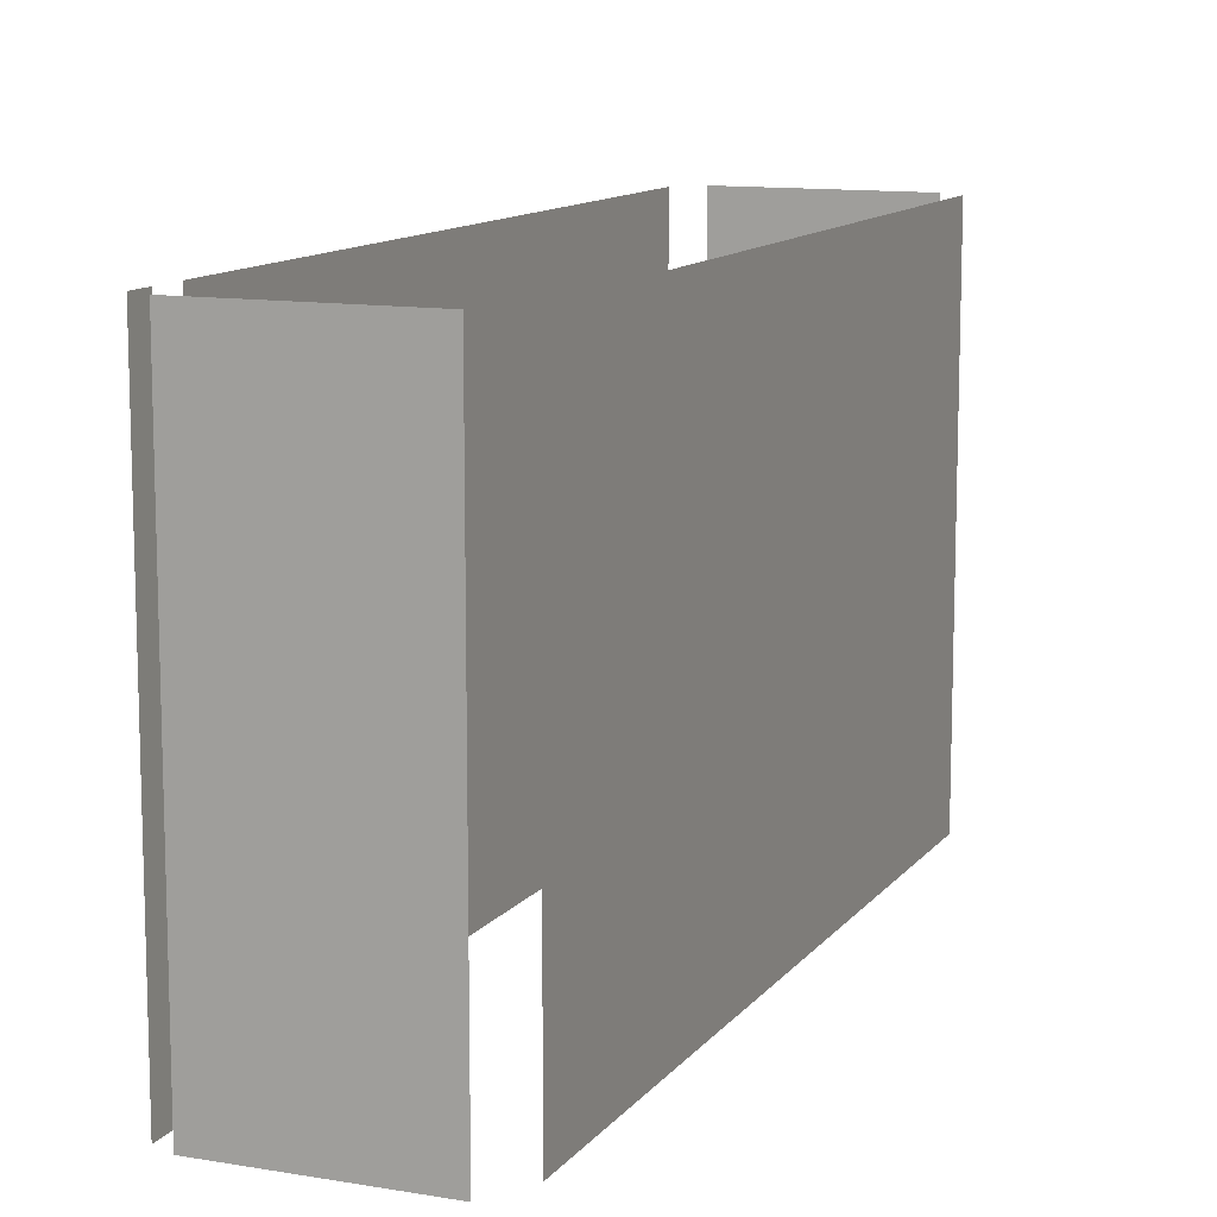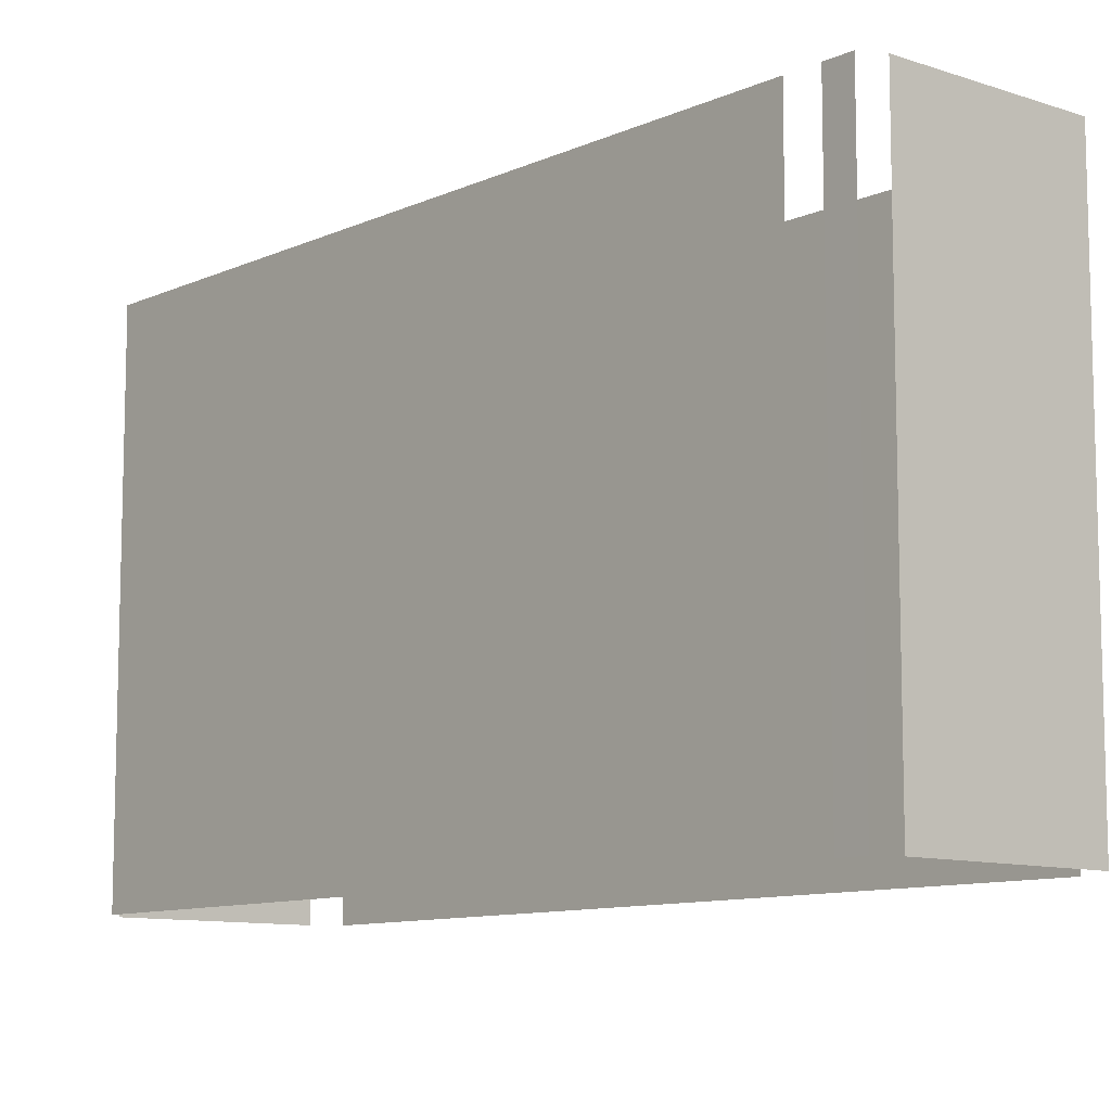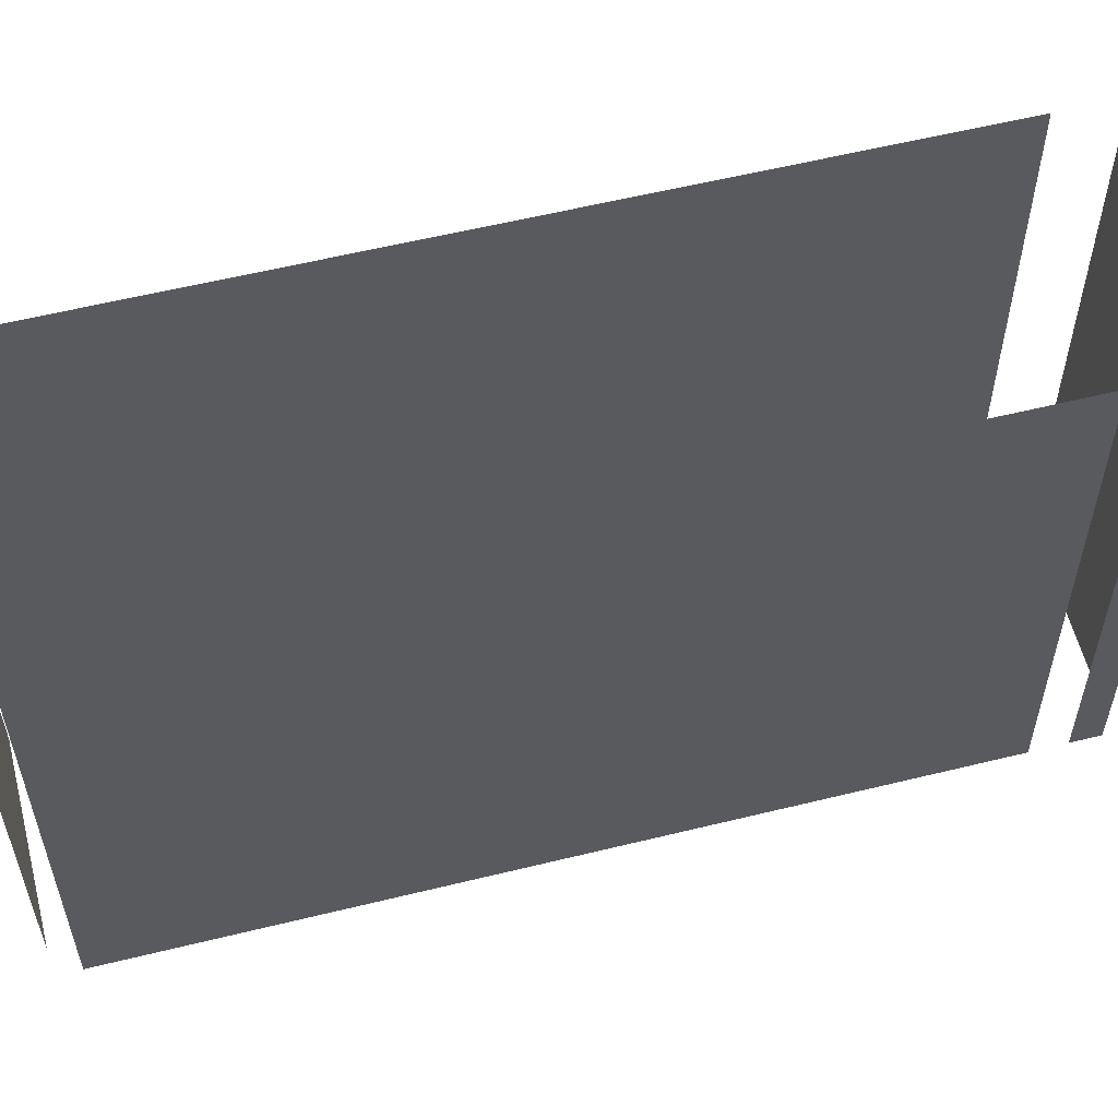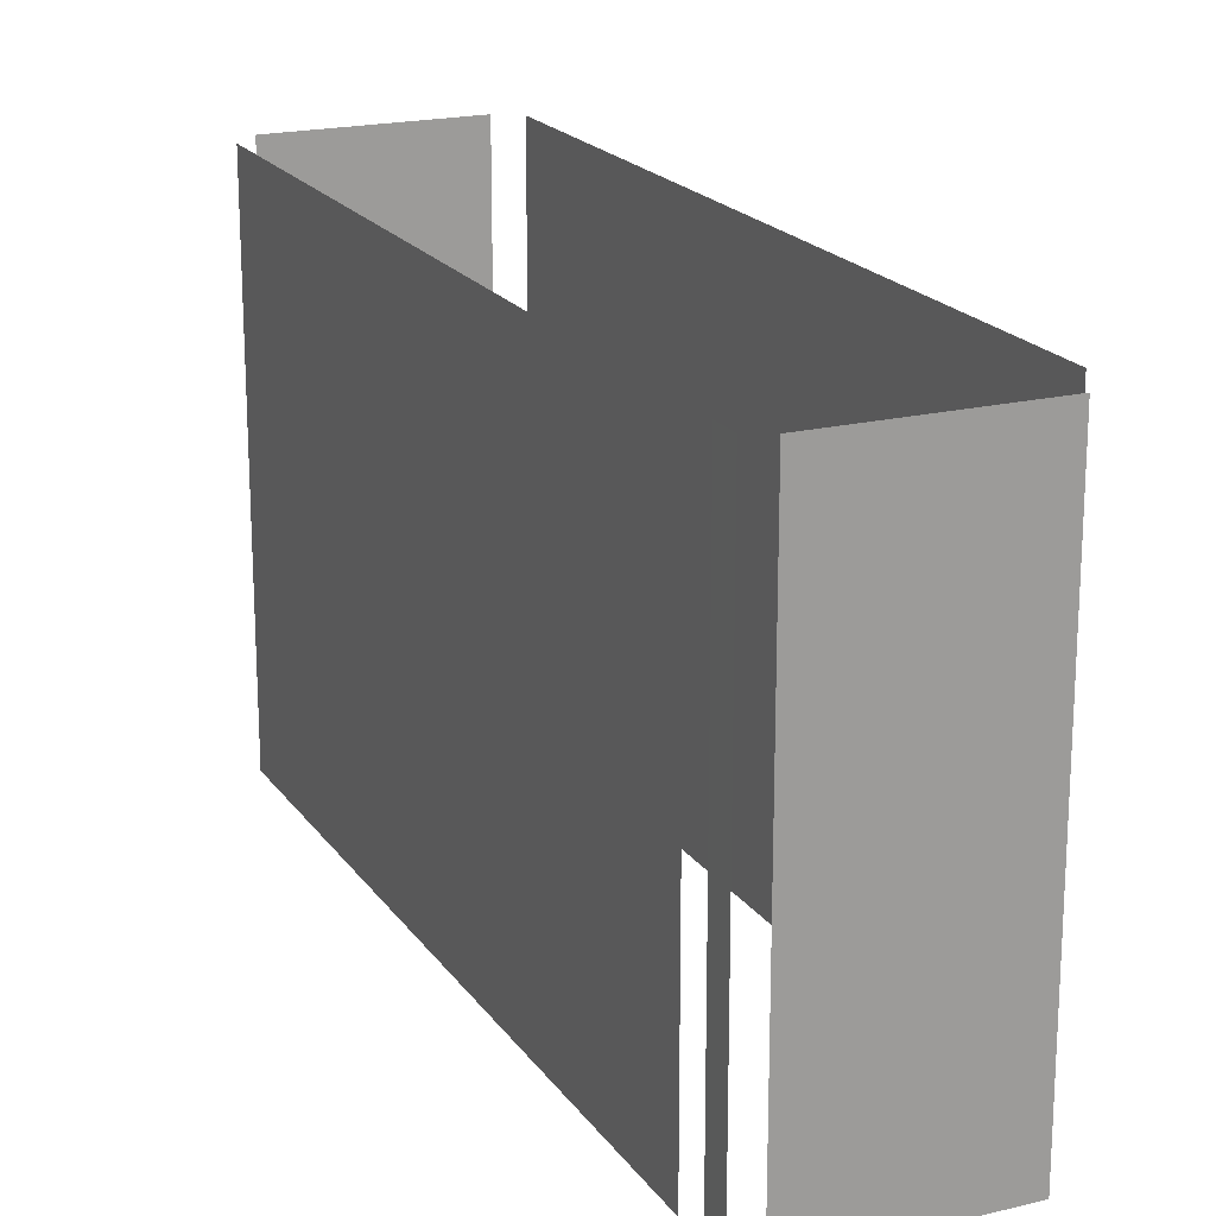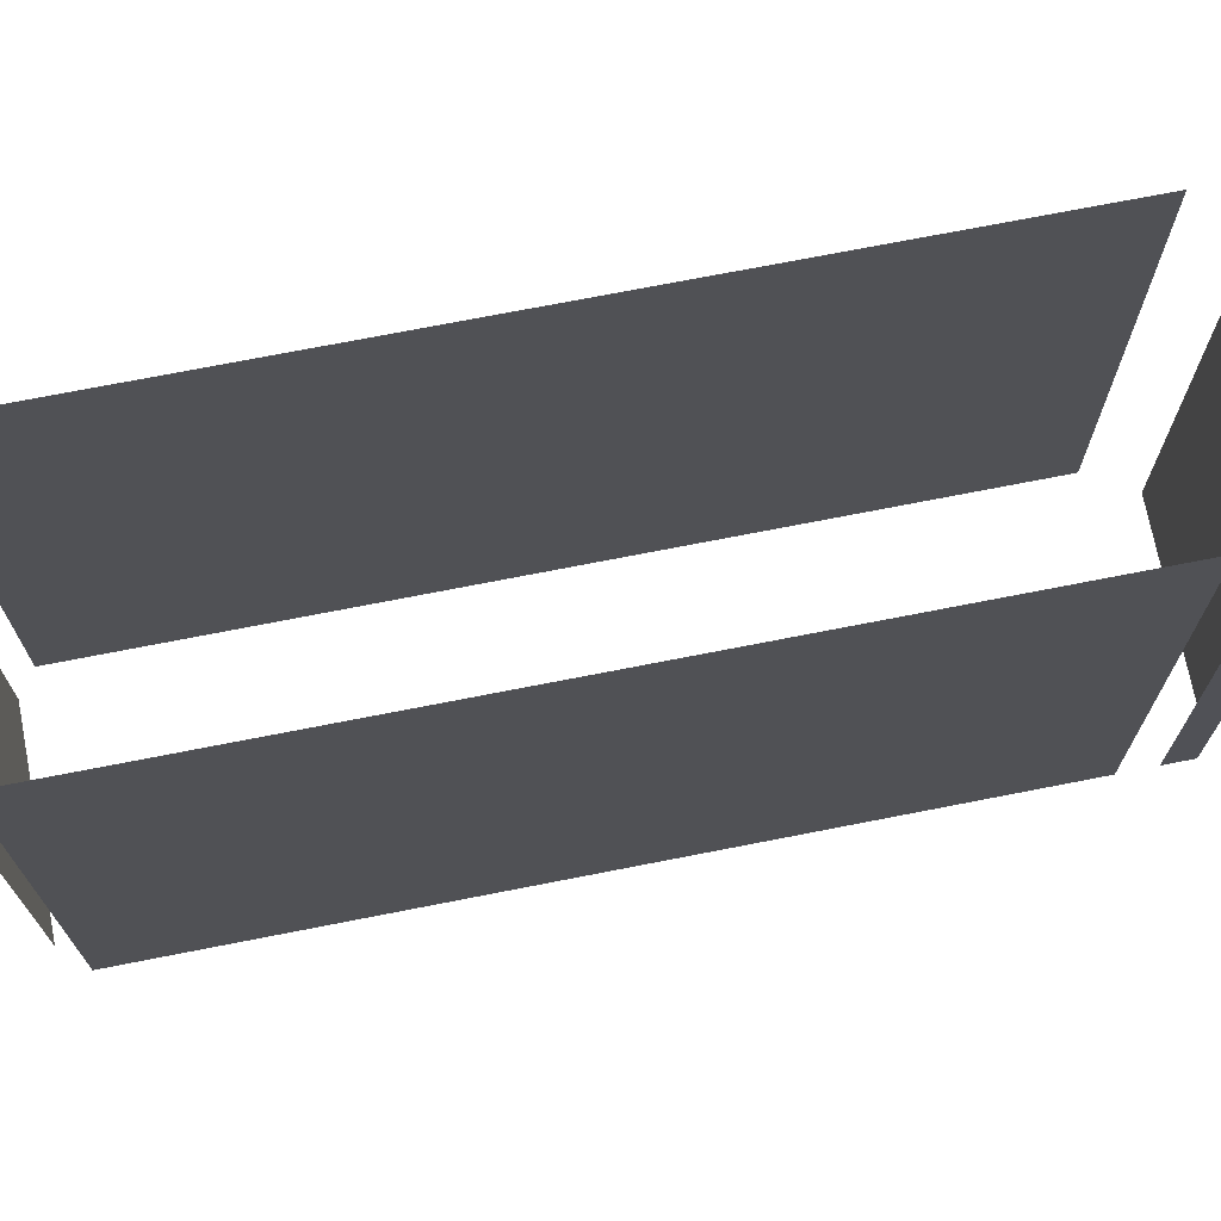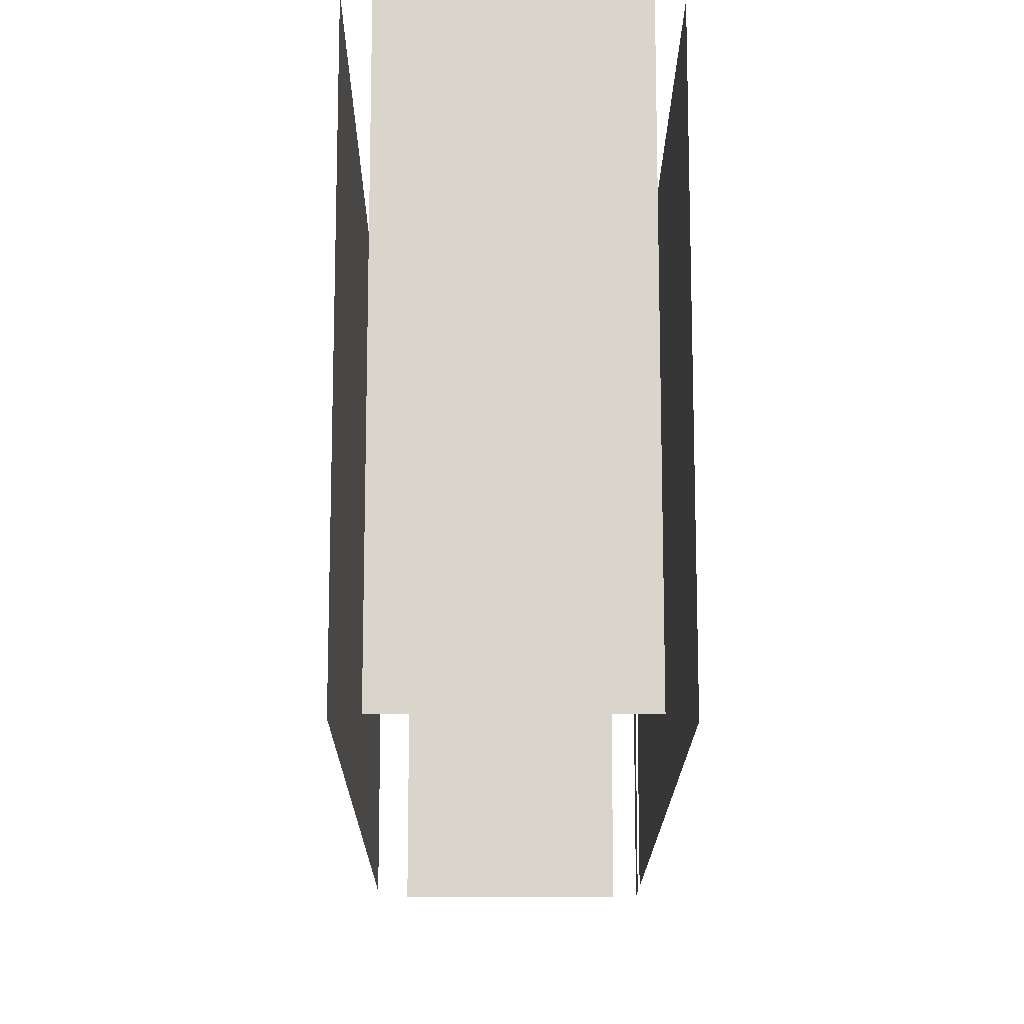
<metadata>
{"format":"obj","ext":"obj","renderer":"f3d","projection":"perspective","resolution":1024,"background":"white","views":[{"elev":11.6,"azim":-5.8,"up":"+Z"},{"elev":-10.0,"azim":-69.2,"up":"+Z"},{"elev":57.9,"azim":-132.6,"up":"+Z"},{"elev":19.6,"azim":-52.8,"up":"+Z"},{"elev":72.0,"azim":-129.4,"up":"+Z"},{"elev":-15.5,"azim":151.4,"up":"+Z"}]}
</metadata>
<code>
o geometryt000010000010000110010110000110000110100000010100st170
v 794.3 -125.5 165.8
v 793.1 -124.9 148.6
v 798.9 -128 148.6
v 793.1 -124.9 165.8
v 798.9 -128 165.8
v 793.1 -123.4 165.8
v 793.1 -123.4 148.6
v 792.6 -124.2 148.6
v 792.6 -124.2 165.8
v 806.1 -99.27 165.8
v 806.1 -99.27 148.6
v 793.7 -122.3 148.6
v 793.7 -122.3 165.8
v 800.3 -127.1 148.6
v 813.4 -102.9 148.6
v 813.4 -102.9 165.8
v 800.3 -127.1 165.8
v 812.9 -102 165.8
v 812.9 -102 148.6
v 807.2 -98.91 148.6
v 807.2 -98.91 165.8
f 4 2 1
f 1 3 5
f 6 7 8
f 6 8 9
f 10 11 12
f 10 12 13
f 14 15 16
f 17 14 16
f 18 19 20
f 18 20 21
f 1 2 3

</code>
